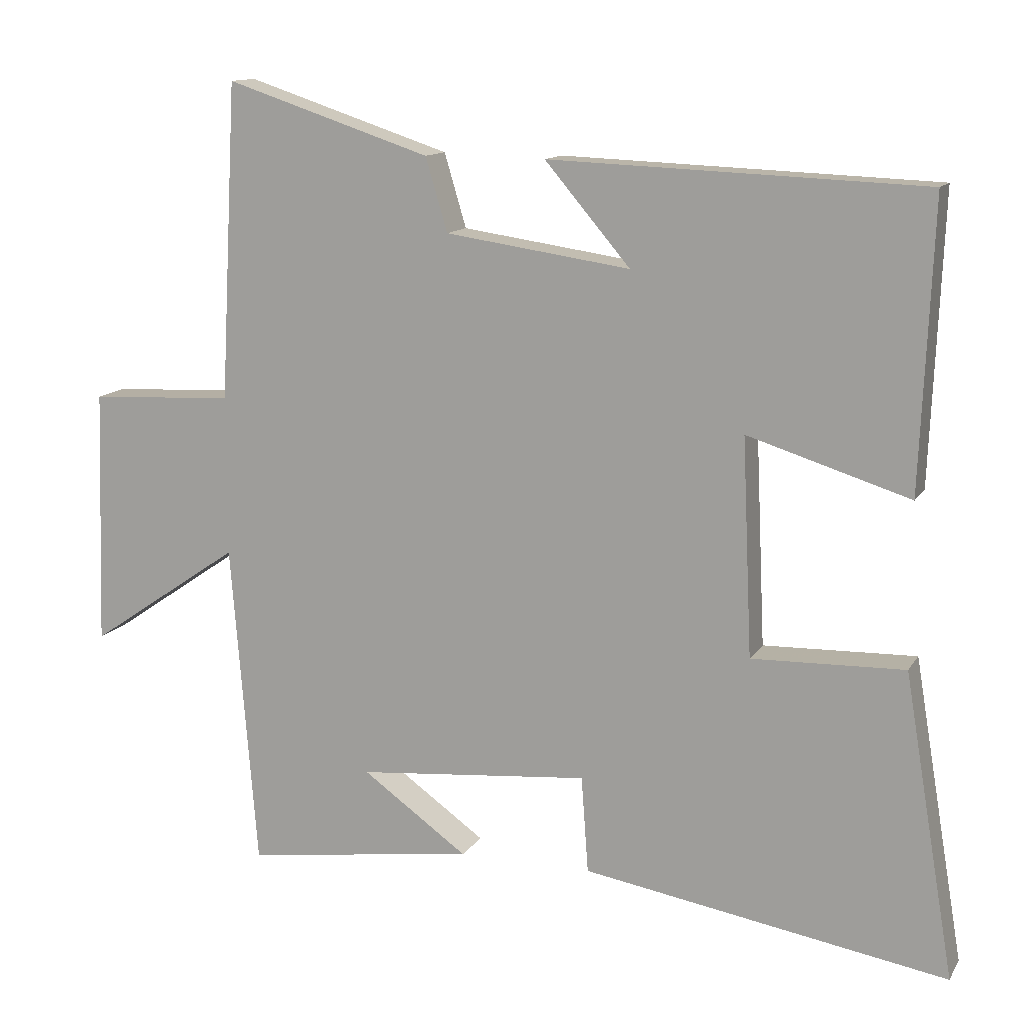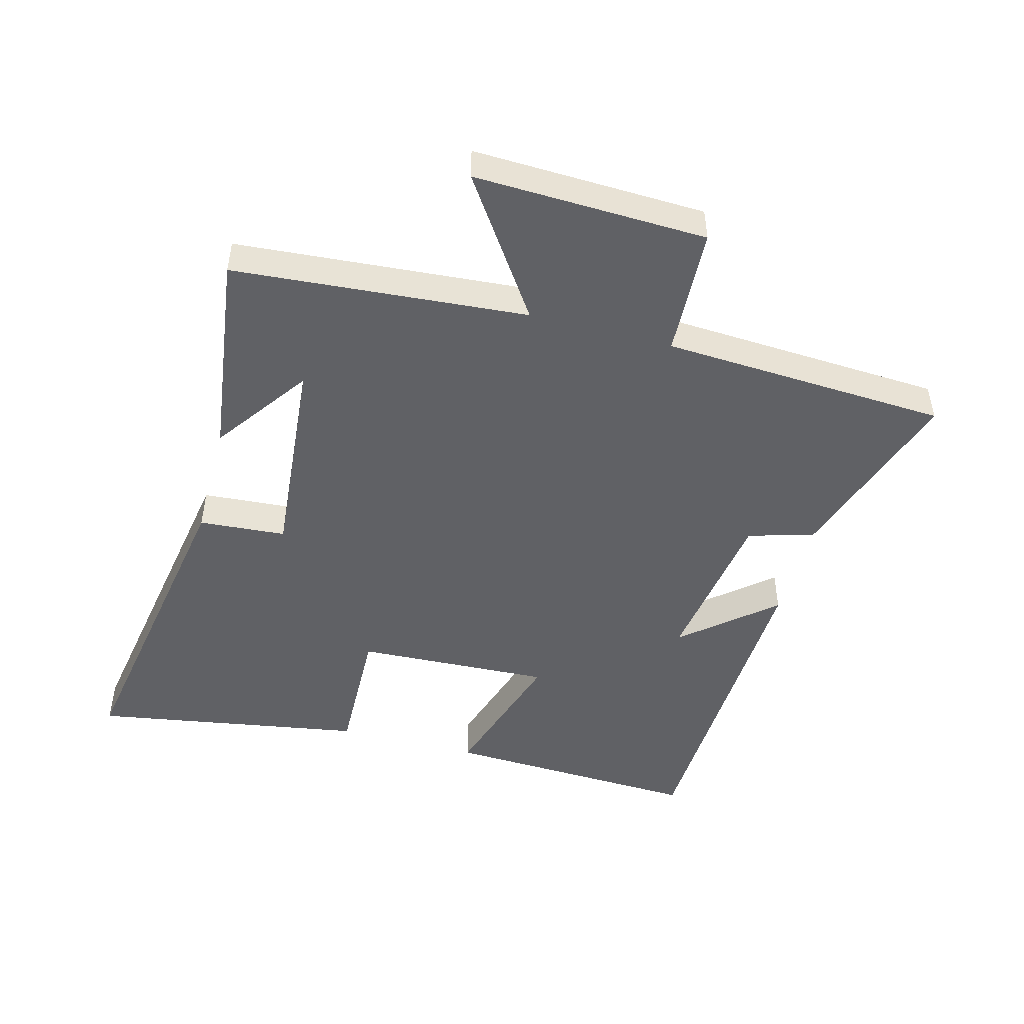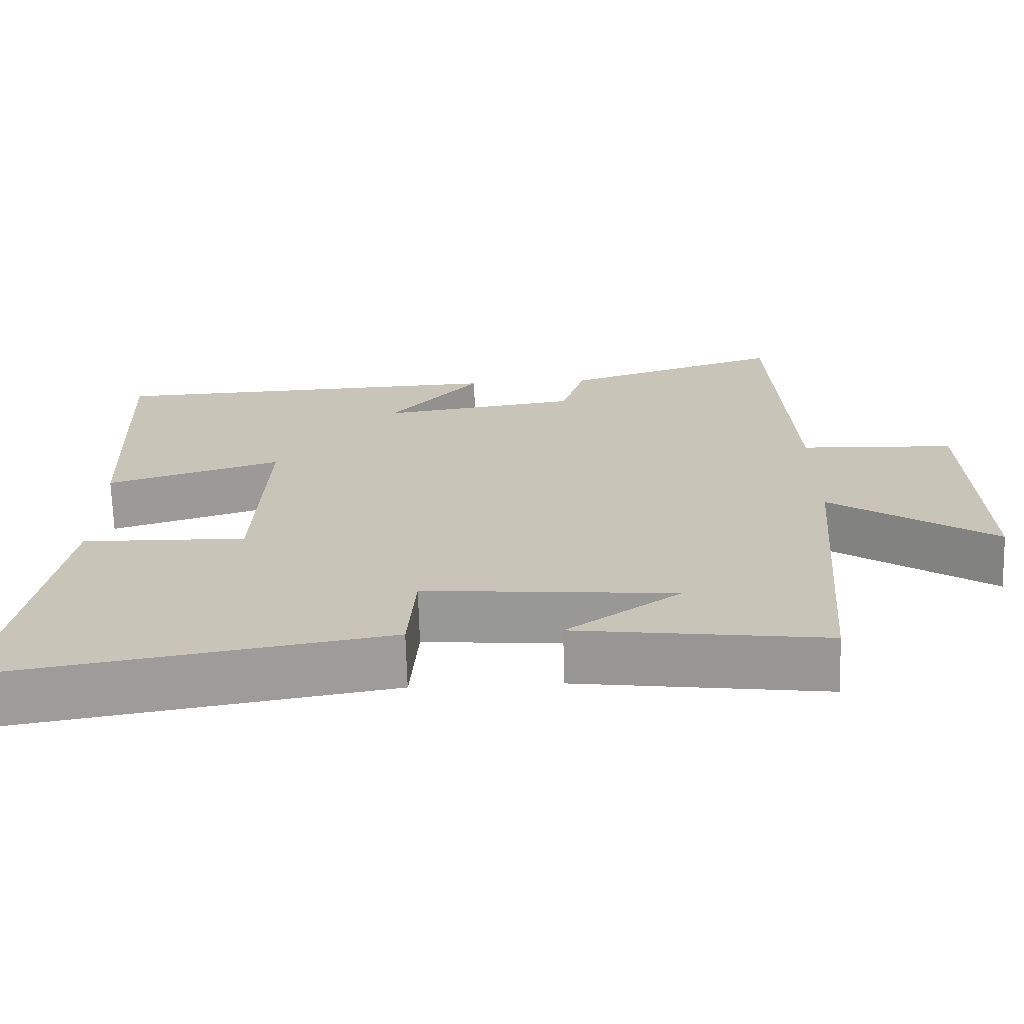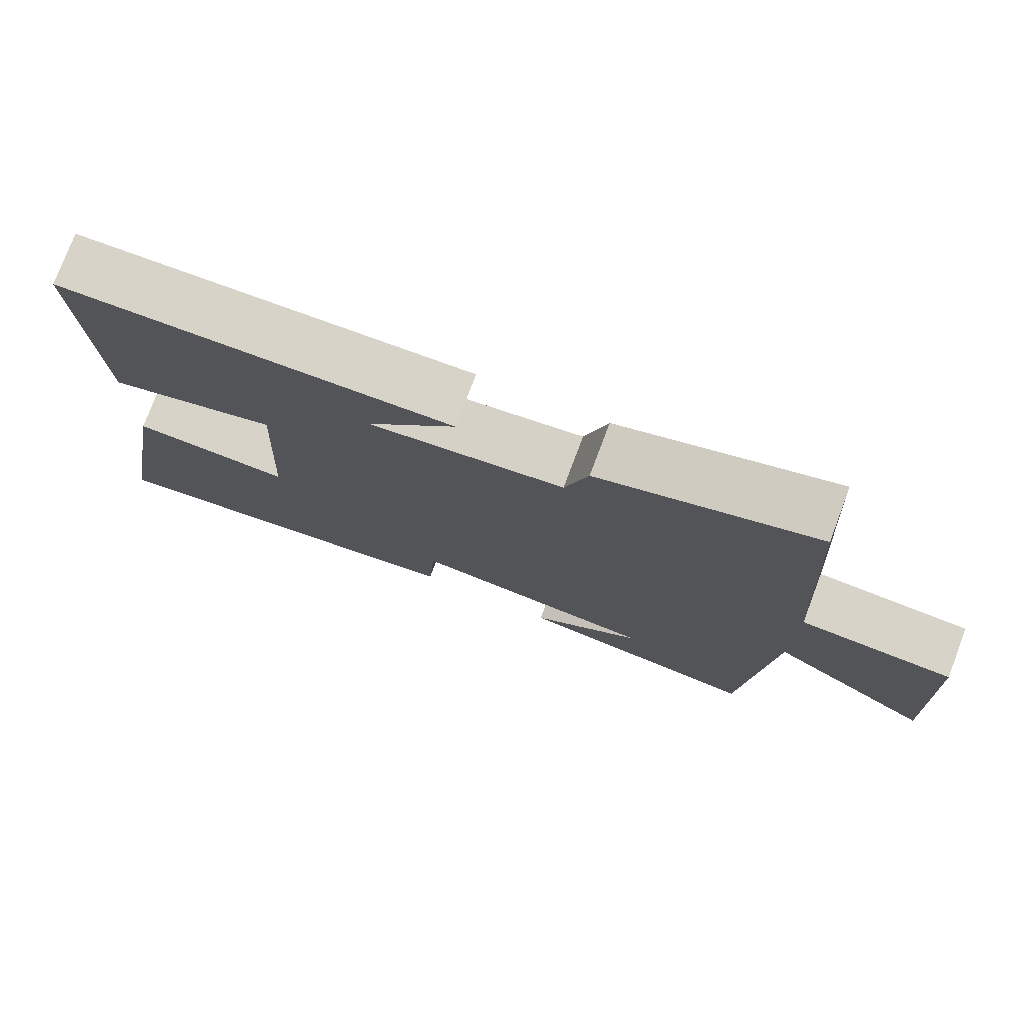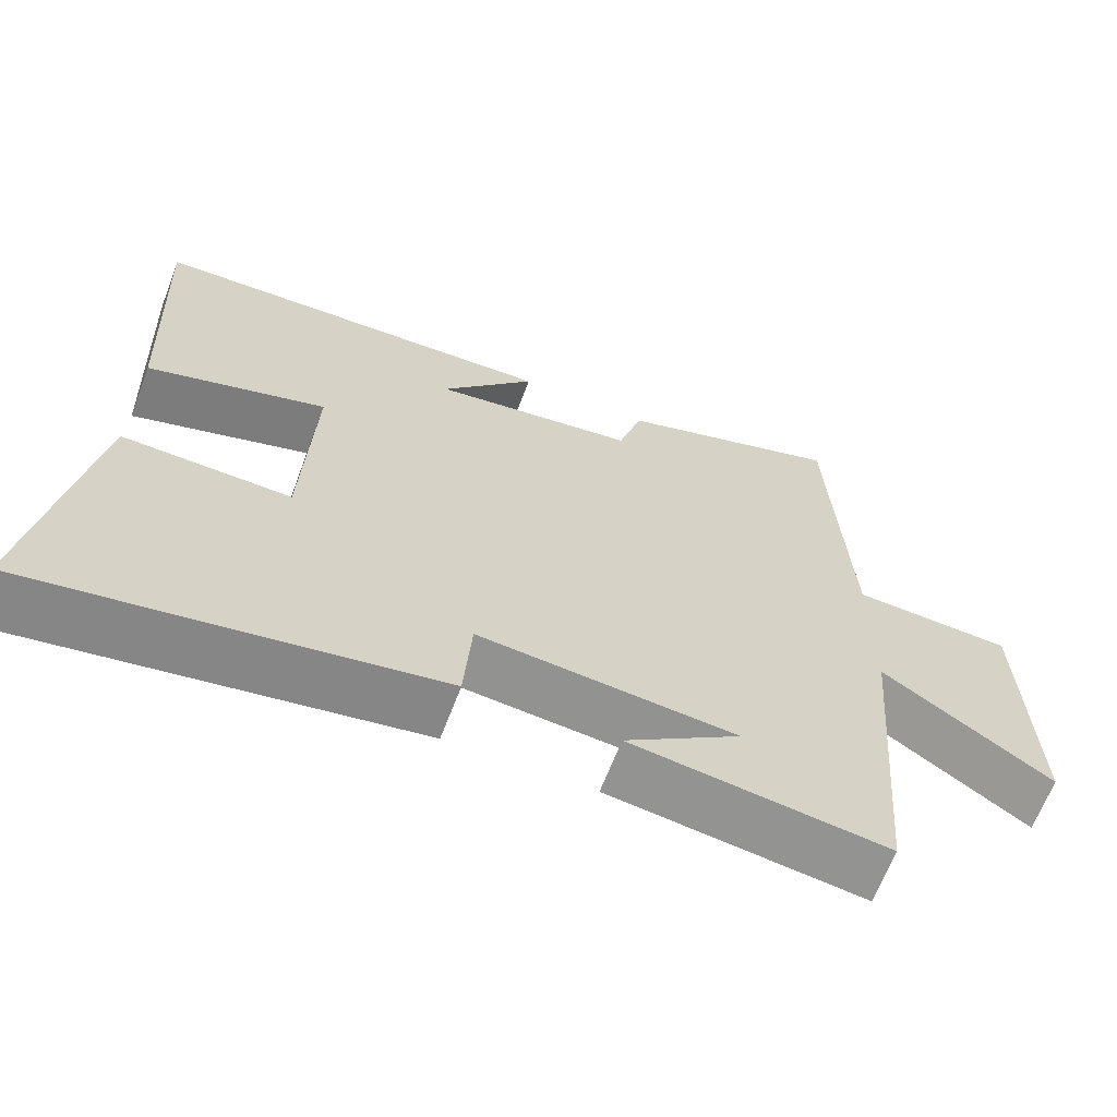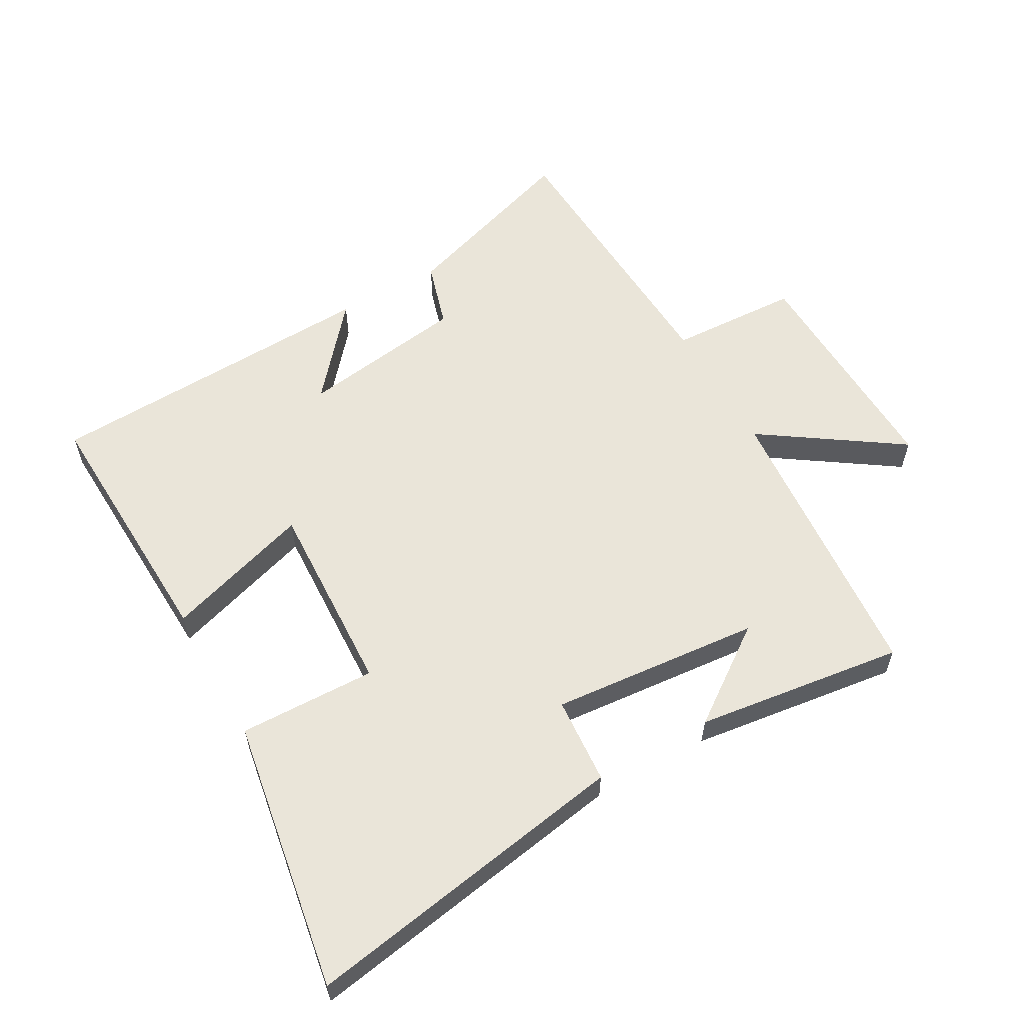
<metadata>
{"format":"obj","ext":"obj","renderer":"f3d","projection":"perspective","resolution":1024,"background":"white","views":[{"elev":12.7,"azim":20.3,"up":"+Z"},{"elev":-48.3,"azim":-105.0,"up":"+Y"},{"elev":-69.5,"azim":-178.4,"up":"+Z"},{"elev":76.7,"azim":-159.3,"up":"+Z"},{"elev":-65.2,"azim":159.2,"up":"+Z"},{"elev":58.5,"azim":150.5,"up":"+Y"}]}
</metadata>
<code>
v 0.572 0.07 -0.587
v 0.055 0.07 -0.5
v 0.045 0.07 -0.363
v -0.285 0.07 -0.393
v -0.135 0.07 -0.5
v -0.463 0.07 -0.544
v -0.5 0.07 -0.082
v -0.717 0.07 -0.23
v -0.705 0.07 0.136
v -0.5 0.07 0.146
v -0.476 0.07 0.596
v -0.185 0.07 0.5
v -0.154 0.07 0.396
v 0.108 0.07 0.358
v -0.013 0.07 0.5
v 0.517 0.07 0.479
v 0.5 0.07 0.072
v 0.27 0.07 0.144
v 0.284 0.07 -0.164
v 0.5 0.07 -0.158
v 0.572 0 -0.587
v 0.055 0 -0.5
v 0.045 0 -0.363
v -0.285 0 -0.393
v -0.135 0 -0.5
v -0.463 0 -0.544
v -0.5 0 -0.082
v -0.717 0 -0.23
v -0.705 0 0.136
v -0.5 0 0.146
v -0.476 0 0.596
v -0.185 0 0.5
v -0.154 0 0.396
v 0.108 0 0.358
v -0.013 0 0.5
v 0.517 0 0.479
v 0.5 0 0.072
v 0.27 0 0.144
v 0.284 0 -0.164
v 0.5 0 -0.158
f 1 2 3
f 20 1 3
f 19 20 3
f 18 19 3 4
f 16 17 18
f 16 18 4
f 14 15 16
f 14 16 4
f 13 14 4
f 12 13 4
f 11 12 4
f 10 11 4
f 7 8 9 10
f 7 10 4
f 6 7 4
f 4 5 6
f 23 22 21
f 23 21 40
f 23 40 39
f 24 23 39 38
f 38 37 36
f 24 38 36
f 36 35 34
f 24 36 34
f 24 34 33
f 24 33 32
f 24 32 31
f 24 31 30
f 30 29 28 27
f 24 30 27
f 24 27 26
f 26 25 24
f 1 21 22 2
f 2 22 23 3
f 3 23 24 4
f 4 24 25 5
f 5 25 26 6
f 6 26 27 7
f 7 27 28 8
f 8 28 29 9
f 9 29 30 10
f 10 30 31 11
f 11 31 32 12
f 12 32 33 13
f 13 33 34 14
f 14 34 35 15
f 15 35 36 16
f 16 36 37 17
f 17 37 38 18
f 18 38 39 19
f 19 39 40 20
f 20 40 21 1

</code>
